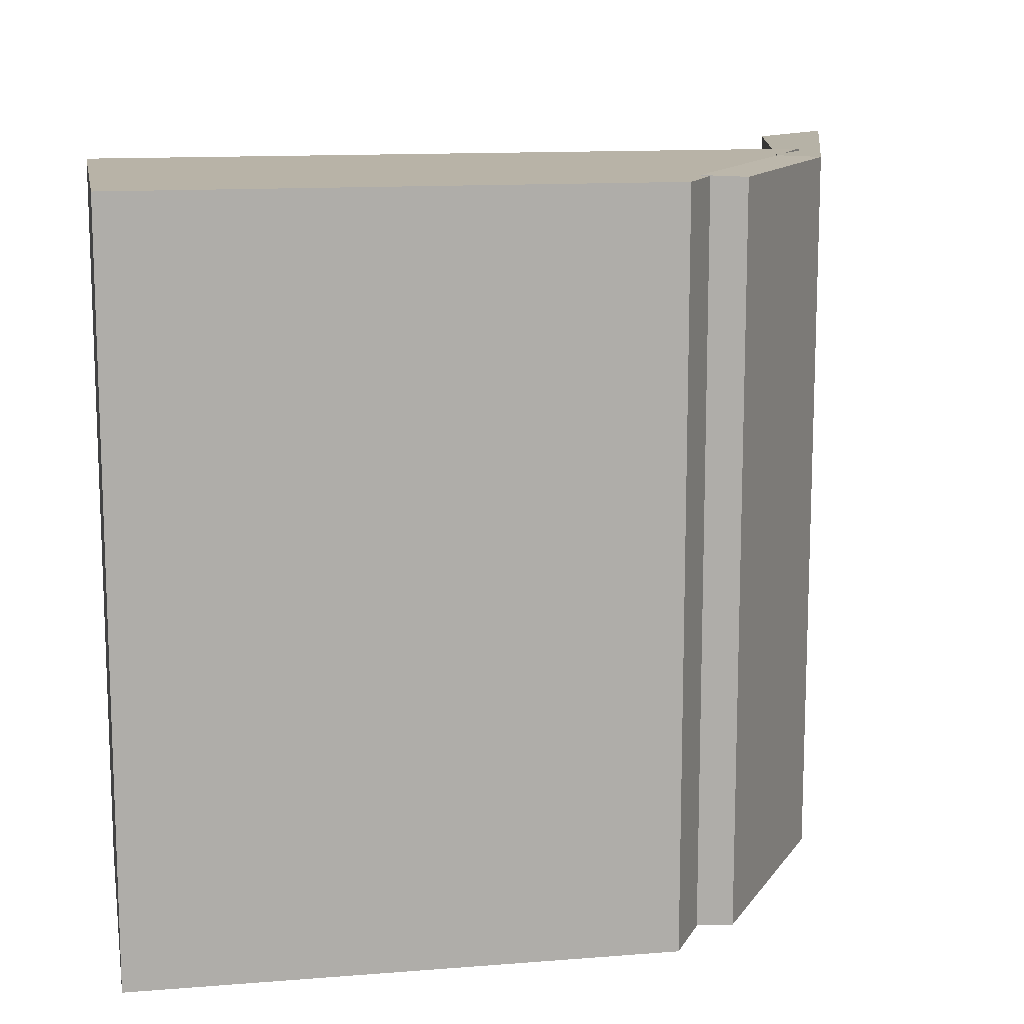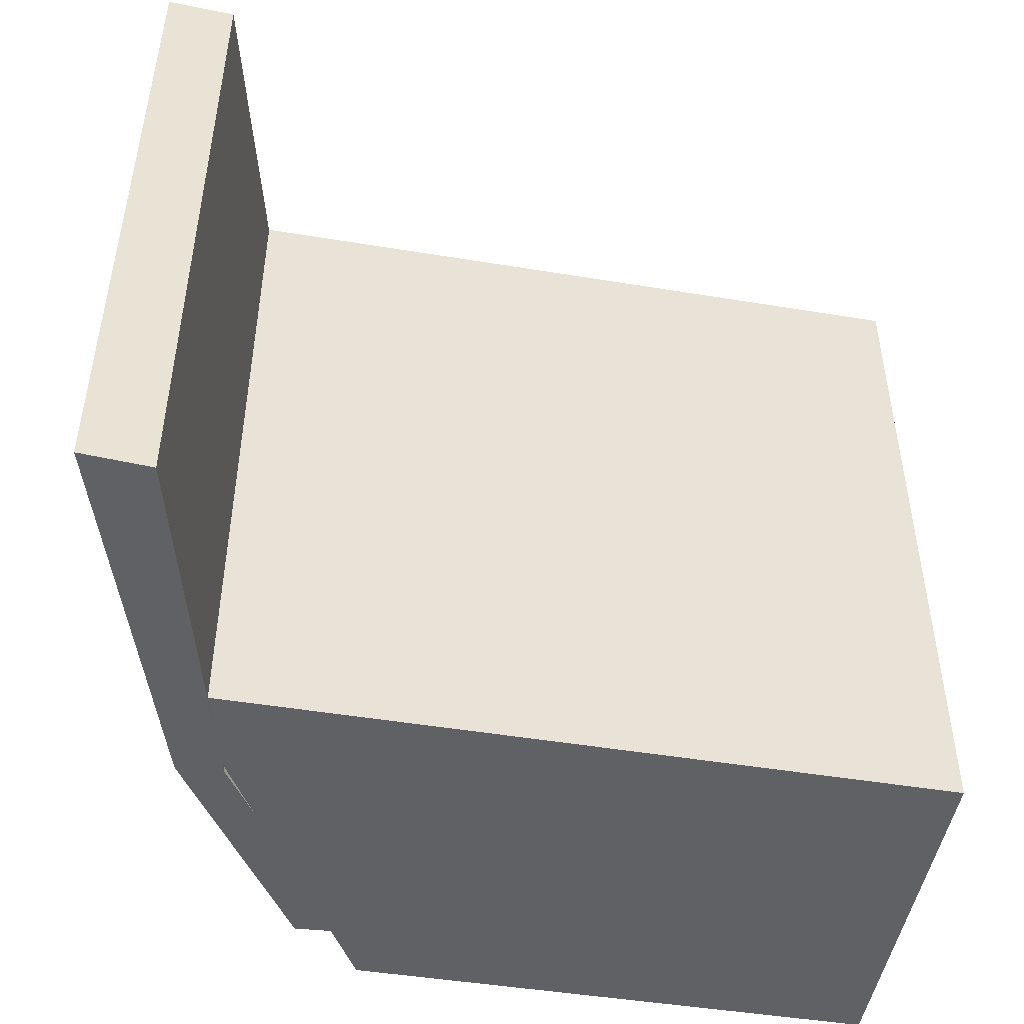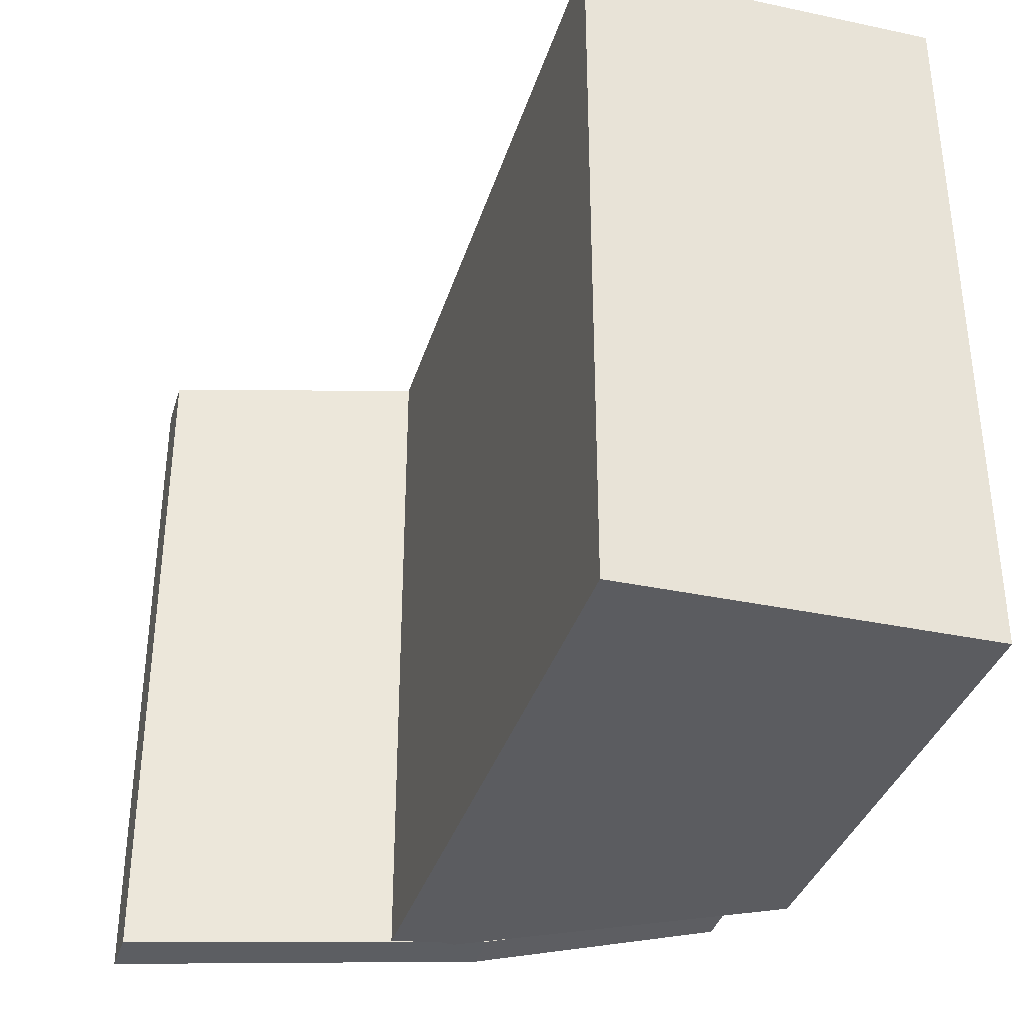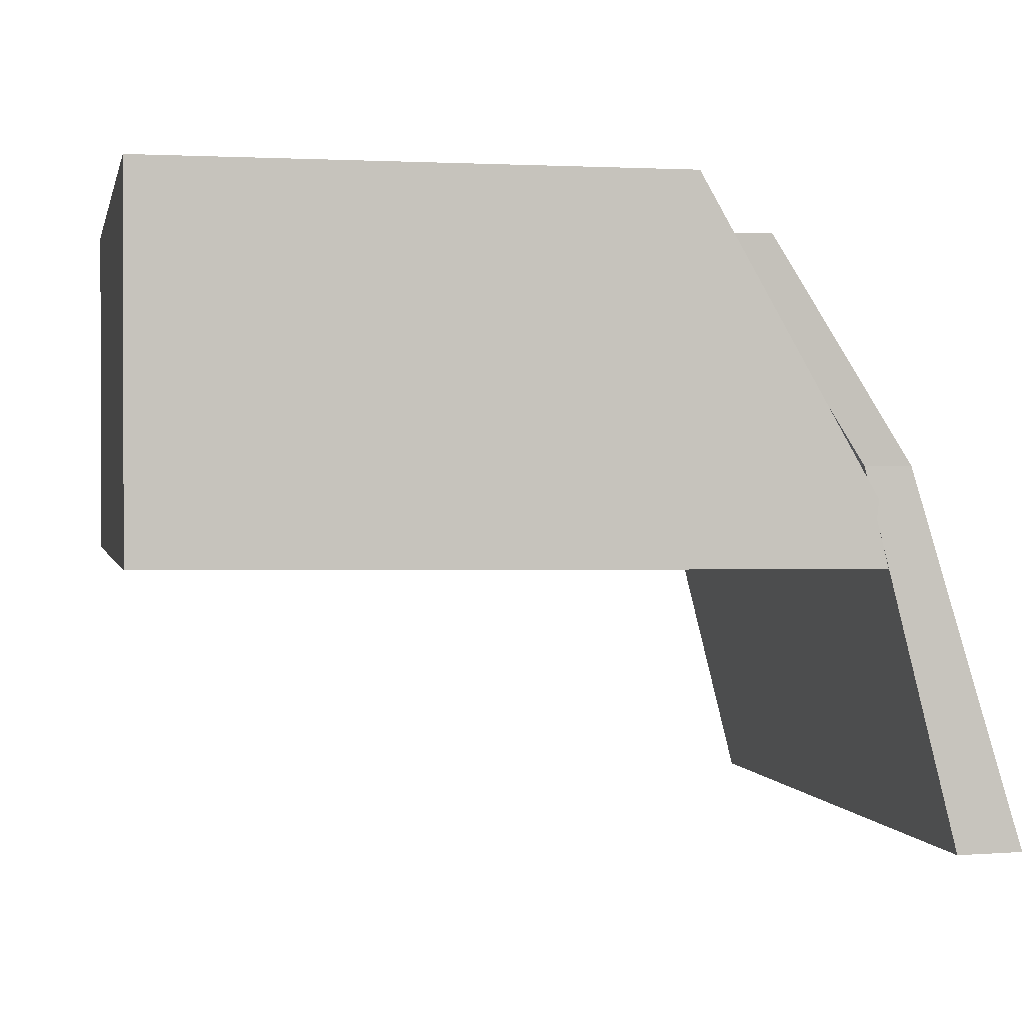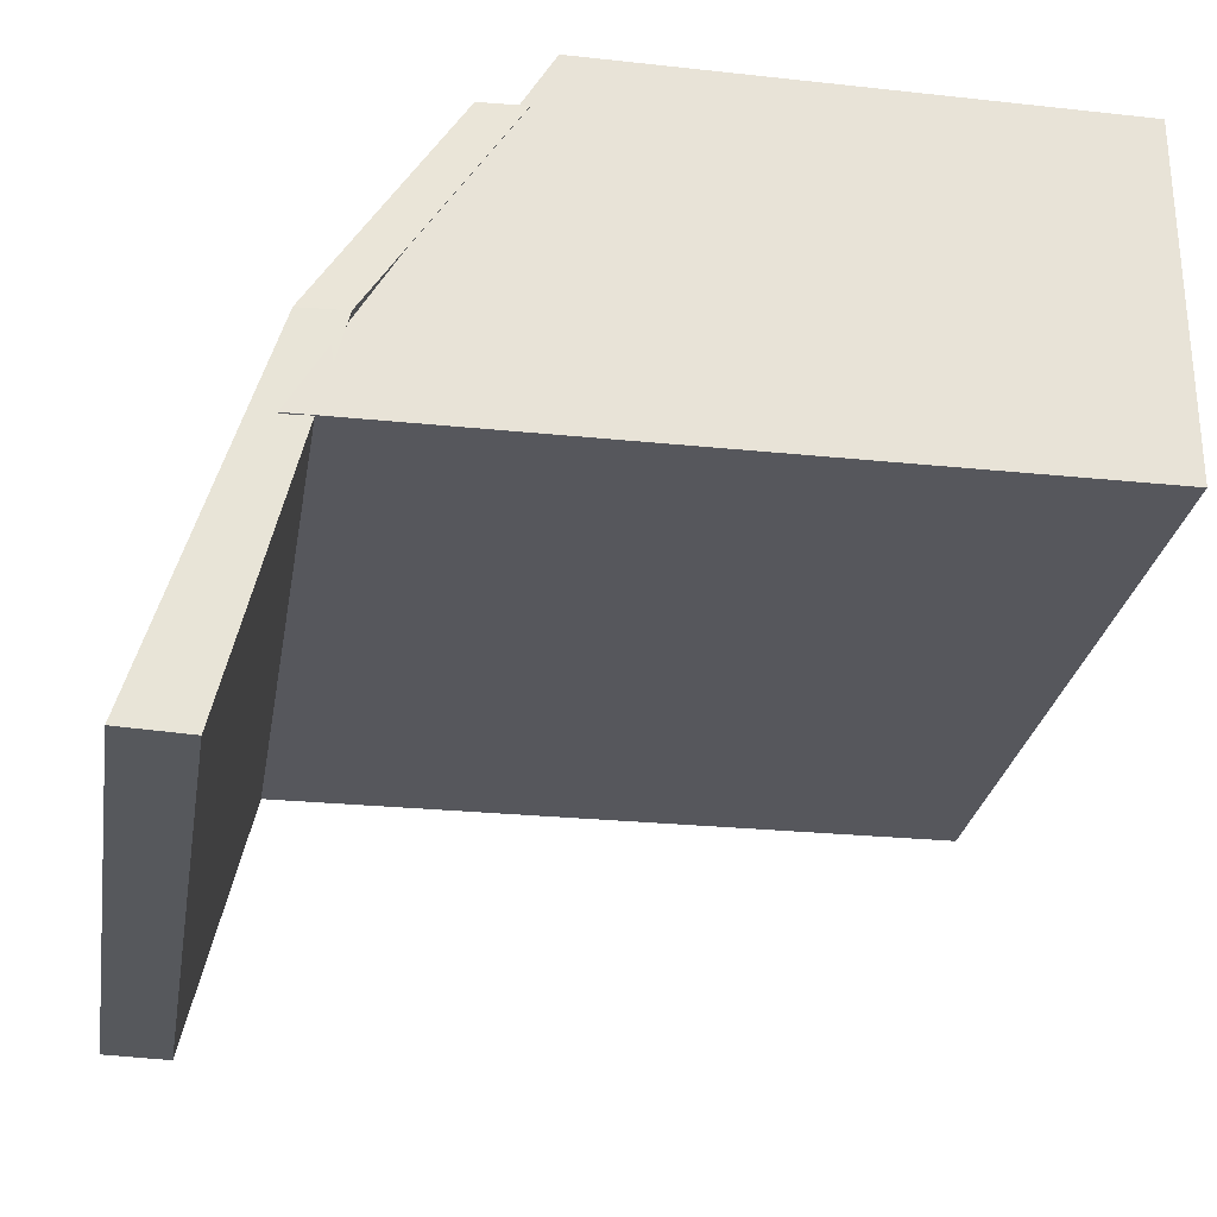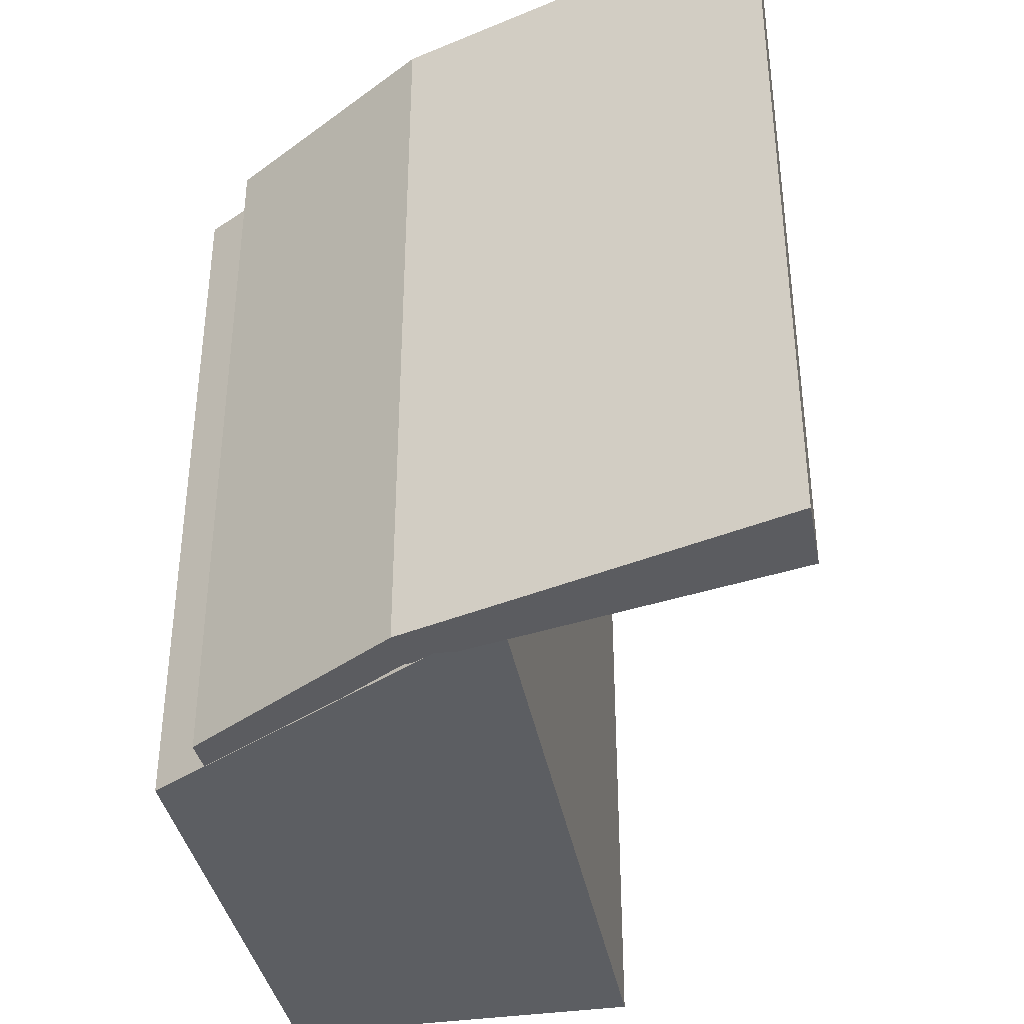
<metadata>
{"format":"obj","ext":"obj","renderer":"f3d","projection":"perspective","resolution":1024,"background":"white","views":[{"elev":12.8,"azim":169.6,"up":"+Z"},{"elev":-48.3,"azim":-10.1,"up":"+Z"},{"elev":-35.3,"azim":74.2,"up":"+Z"},{"elev":0.8,"azim":168.5,"up":"+Y"},{"elev":-27.7,"azim":-9.5,"up":"+Y"},{"elev":-37.8,"azim":-79.4,"up":"+Z"}]}
</metadata>
<code>
o df4d_roof_c
v -0.7531 0.7953 0.004688
v -0.8156 0.7953 0.001563
v -0.9406 0.5 0.004688
v -1.003 0.5 0.001563
v -0.7531 0.7953 -0.9953
v -0.8156 0.7953 -0.9984
v -0.9406 0.5 -0.9953
v -1.003 0.5 -0.9984
v -0.002292 0.8734 0.003452
v -0.721 0.8734 0.003452
v -0.002292 0.3734 0.003452
v -1.012 0.3672 0.003453
v -0.002293 0.8734 -0.9965
v -0.721 0.8734 -0.9965
v -0.002293 0.3734 -0.9965
v -1.012 0.3672 -0.9965
v -0.9406 0.5 0.004688
v -1.003 0.5 0.001563
v -1.065 -0.002909 -0.004475
v -1.158 -0.002709 0.003348
v -0.9406 0.5 -0.9953
v -1.003 0.5 -0.9984
v -1.065 -0.002909 -1.004
v -1.158 -0.002709 -0.9967
v -1.158 -0.002709 -0.9967
f 3 1 2 4
f 6 5 7 8
f 7 3 4 8
f 5 1 3 7
f 4 2 6 8
f 5 6 2 1
f 11 9 10 12
f 14 13 15 16
f 10 9 13 14
f 15 11 12 16
f 13 9 11 15
f 12 10 14 16
f 19 17 18 20
f 22 21 23 24
f 18 17 21 22
f 23 19 20 24
f 21 17 19 23
f 20 18 22 24

</code>
